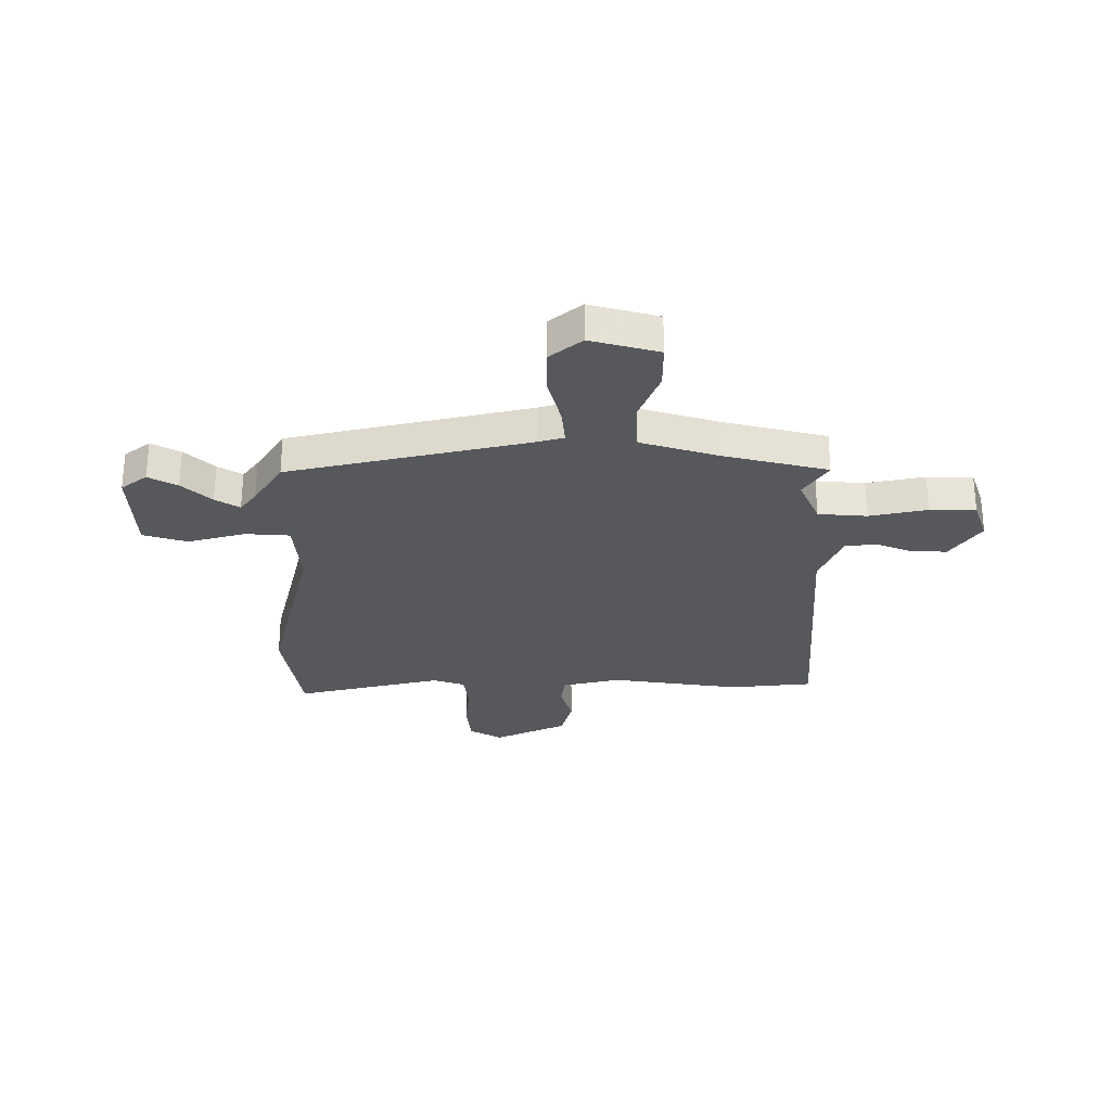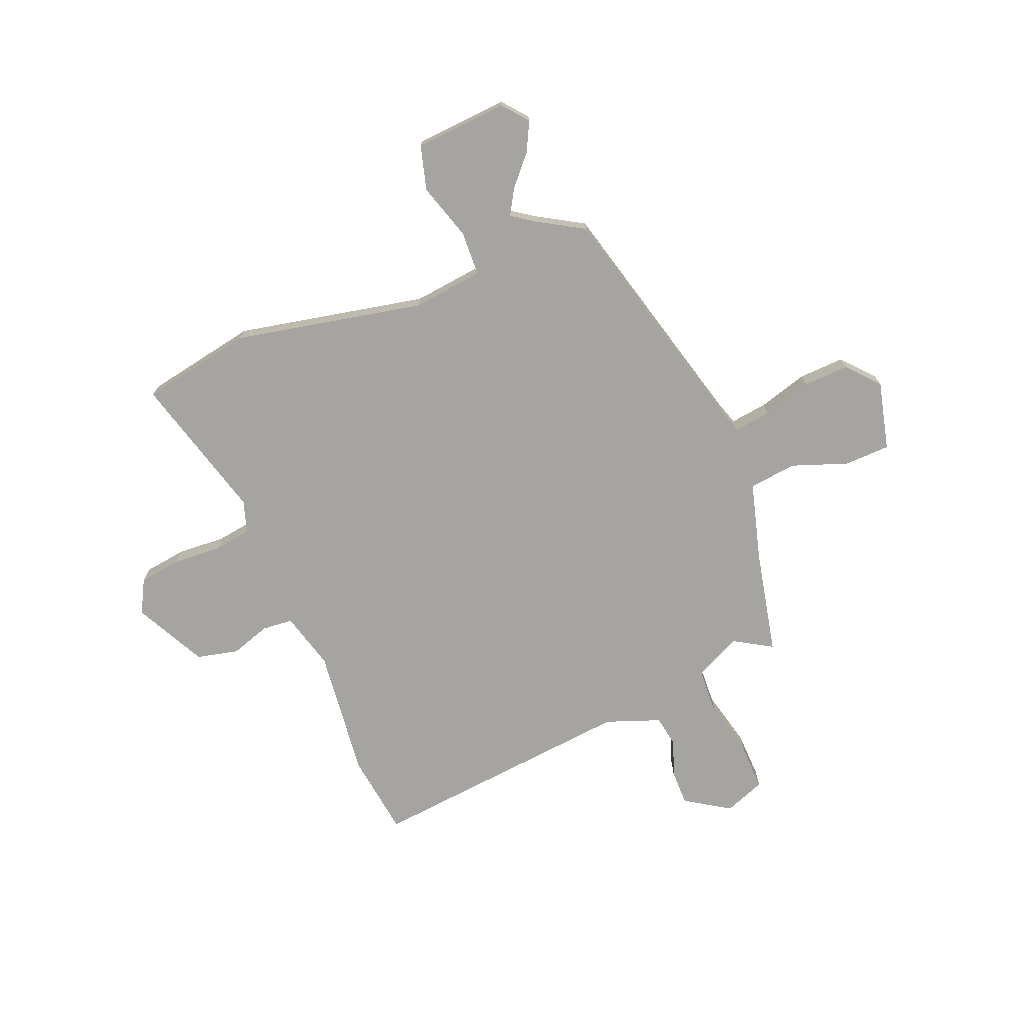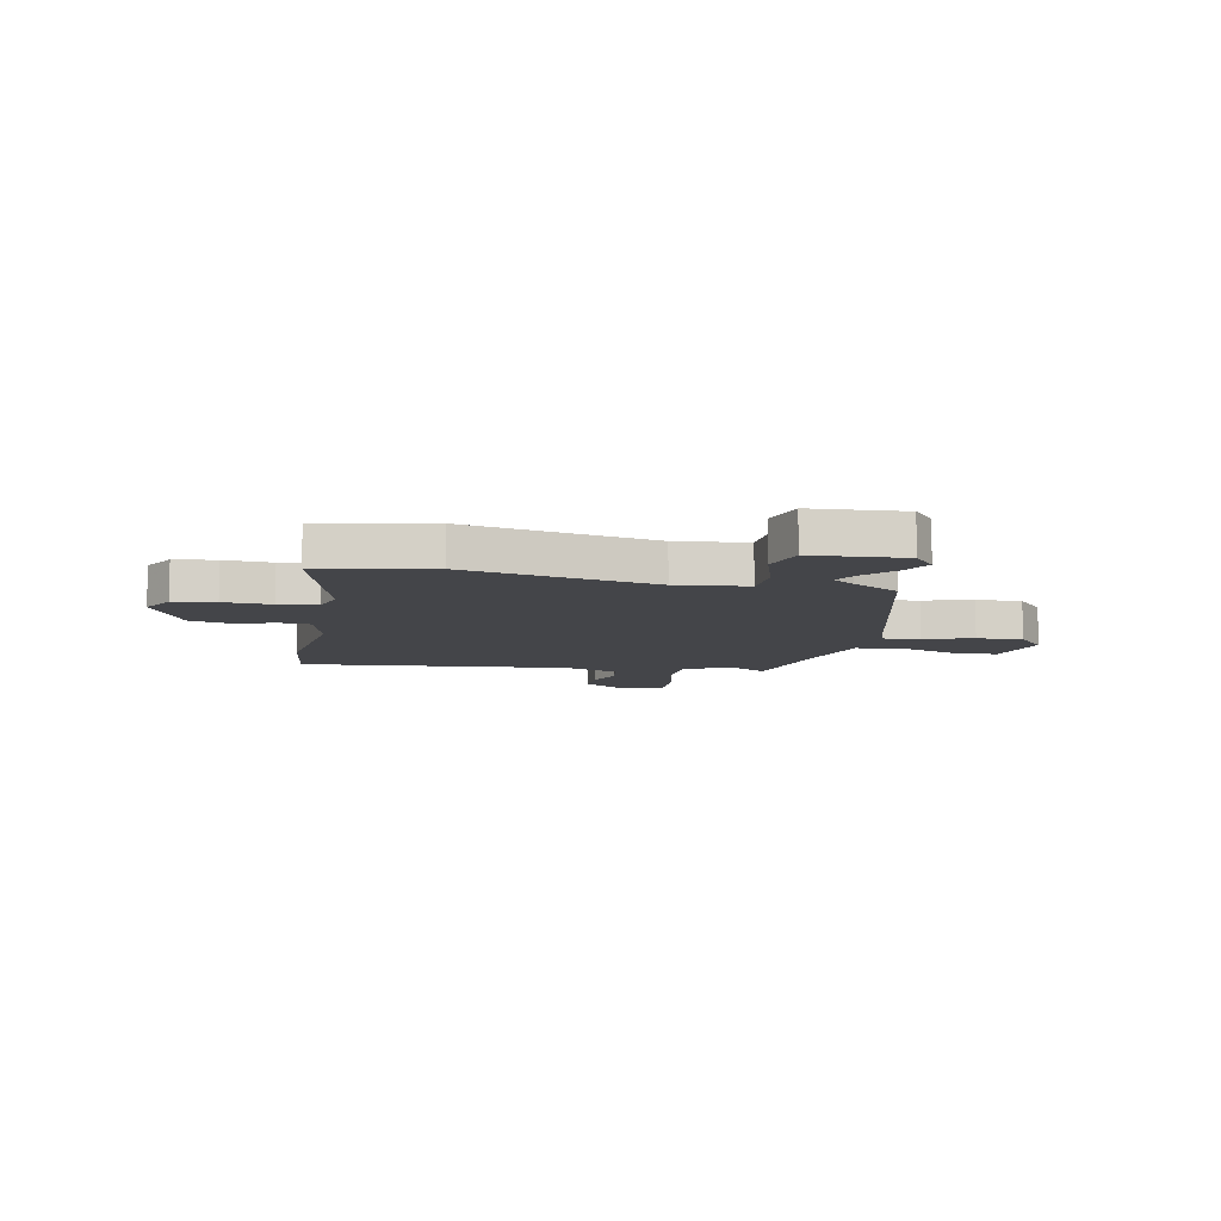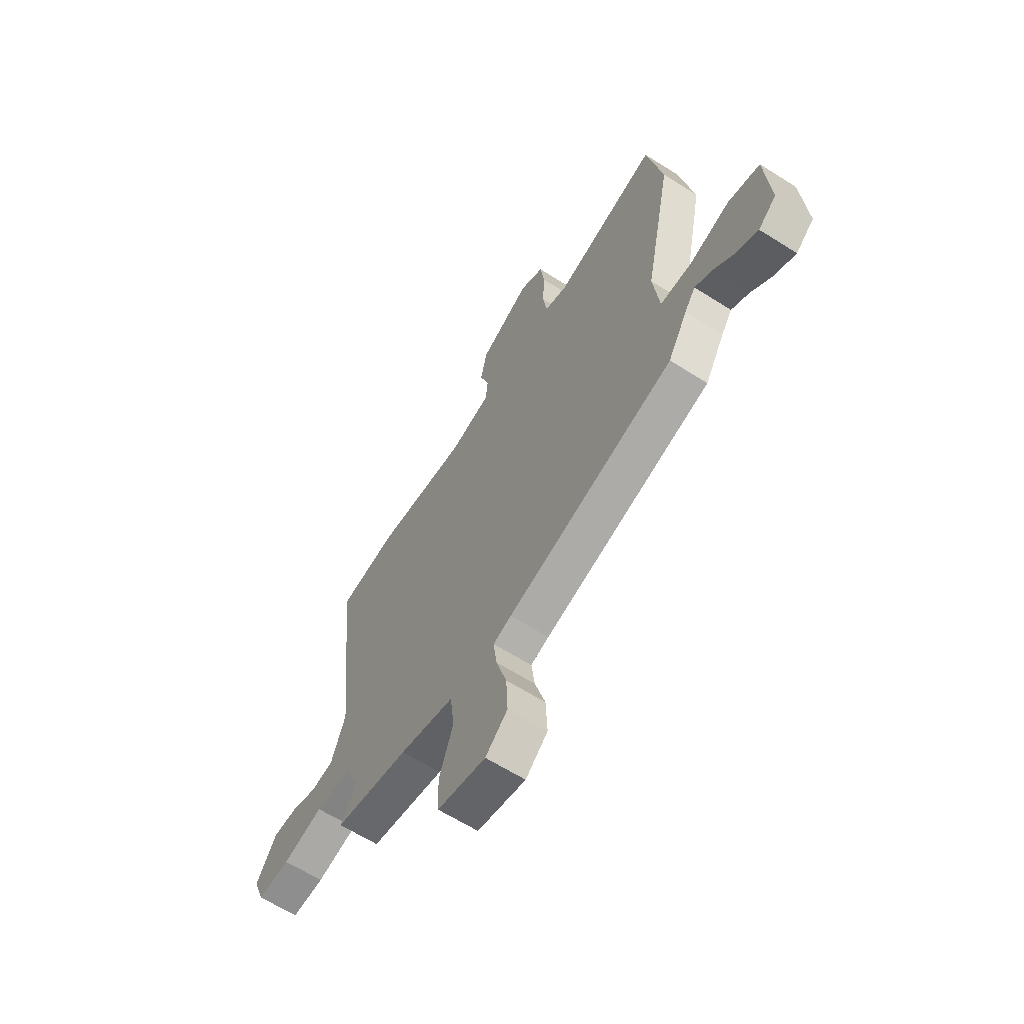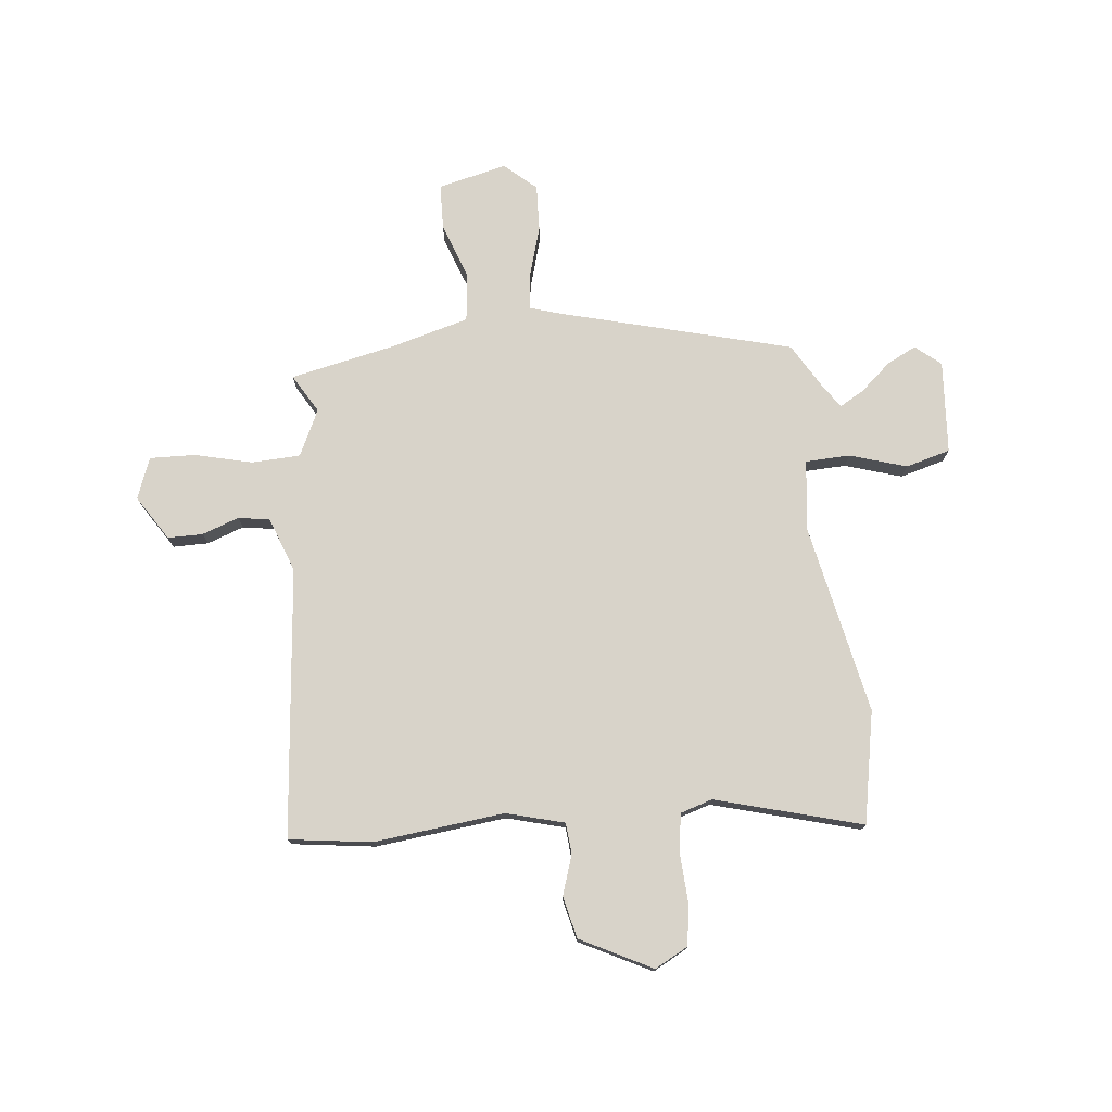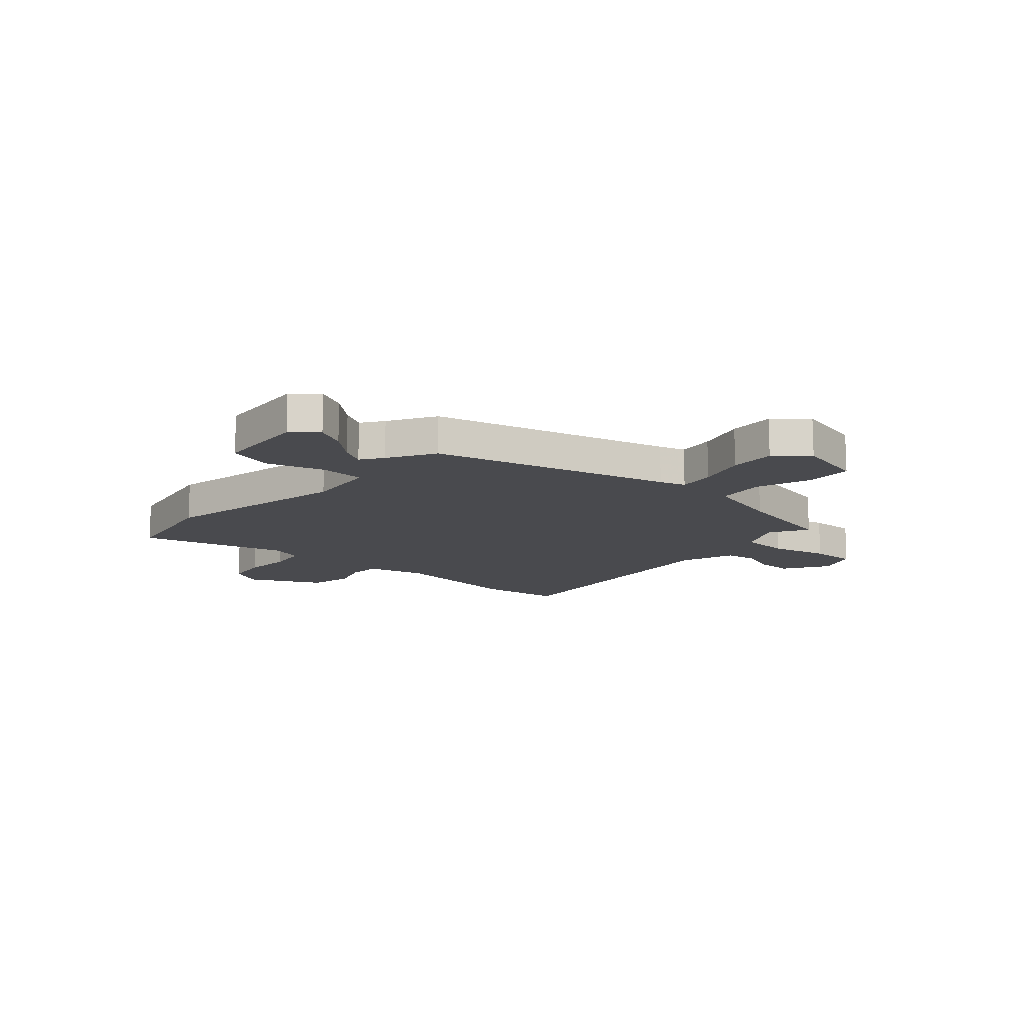
<metadata>
{"format":"obj","ext":"obj","renderer":"f3d","projection":"perspective","resolution":1024,"background":"white","views":[{"elev":-28.1,"azim":177.9,"up":"+Y"},{"elev":-73.2,"azim":111.9,"up":"+Y"},{"elev":-9.0,"azim":78.2,"up":"+Y"},{"elev":-63.3,"azim":57.3,"up":"+Z"},{"elev":75.8,"azim":-6.2,"up":"+Y"},{"elev":-13.4,"azim":138.2,"up":"+Y"}]}
</metadata>
<code>
v 0.471 0.07 -0.368
v 0.019 0.07 -0.489
v -0.03 0.07 -0.505
v -0.021 0.07 -0.575
v 0.007 0.07 -0.669
v 0.011 0.07 -0.757
v -0.049 0.07 -0.81
v -0.18 0.07 -0.779
v -0.183 0.07 -0.692
v -0.145 0.07 -0.585
v -0.156 0.07 -0.494
v -0.304 0.07 -0.454
v -0.505 0.07 -0.412
v -0.462 0.07 -0.339
v -0.504 0.07 -0.251
v -0.597 0.07 -0.247
v -0.706 0.07 -0.274
v -0.793 0.07 -0.277
v -0.823 0.07 -0.199
v -0.769 0.07 -0.114
v -0.702 0.07 -0.114
v -0.632 0.07 -0.139
v -0.572 0.07 -0.129
v -0.534 0.07 -0.025
v -0.587 0.07 0.488
v -0.429 0.07 0.51
v -0.18 0.07 0.483
v -0.07 0.07 0.513
v -0.065 0.07 0.572
v -0.09 0.07 0.647
v -0.072 0.07 0.727
v 0.064 0.07 0.797
v 0.128 0.07 0.763
v 0.139 0.07 0.683
v 0.134 0.07 0.591
v 0.145 0.07 0.518
v 0.206 0.07 0.499
v 0.485 0.07 0.577
v 0.526 0.07 0.364
v 0.453 0.07 0.002
v 0.469 0.07 -0.133
v 0.554 0.07 -0.136
v 0.662 0.07 -0.102
v 0.747 0.07 -0.125
v 0.76 0.07 -0.302
v 0.712 0.07 -0.342
v 0.656 0.07 -0.314
v 0.599 0.07 -0.264
v 0.552 0.07 -0.237
v 0.523 0.07 -0.279
v 0.471 0 -0.368
v 0.019 0 -0.489
v -0.03 0 -0.505
v -0.021 0 -0.575
v 0.007 0 -0.669
v 0.011 0 -0.757
v -0.049 0 -0.81
v -0.18 0 -0.779
v -0.183 0 -0.692
v -0.145 0 -0.585
v -0.156 0 -0.494
v -0.304 0 -0.454
v -0.505 0 -0.412
v -0.462 0 -0.339
v -0.504 0 -0.251
v -0.597 0 -0.247
v -0.706 0 -0.274
v -0.793 0 -0.277
v -0.823 0 -0.199
v -0.769 0 -0.114
v -0.702 0 -0.114
v -0.632 0 -0.139
v -0.572 0 -0.129
v -0.534 0 -0.025
v -0.587 0 0.488
v -0.429 0 0.51
v -0.18 0 0.483
v -0.07 0 0.513
v -0.065 0 0.572
v -0.09 0 0.647
v -0.072 0 0.727
v 0.064 0 0.797
v 0.128 0 0.763
v 0.139 0 0.683
v 0.134 0 0.591
v 0.145 0 0.518
v 0.206 0 0.499
v 0.485 0 0.577
v 0.526 0 0.364
v 0.453 0 0.002
v 0.469 0 -0.133
v 0.554 0 -0.136
v 0.662 0 -0.102
v 0.747 0 -0.125
v 0.76 0 -0.302
v 0.712 0 -0.342
v 0.656 0 -0.314
v 0.599 0 -0.264
v 0.552 0 -0.237
v 0.523 0 -0.279
f 45 46 47 48
f 45 48 49
f 42 43 44 45
f 41 42 45 49
f 37 38 39 40
f 36 37 40 41
f 32 33 34 35
f 32 35 36
f 29 30 31 32
f 28 29 32 36
f 27 28 36 41
f 24 25 26 27
f 23 24 27 41
f 19 20 21 22
f 16 17 18 19
f 15 16 19 22
f 12 13 14
f 11 12 14 15
f 7 8 9 10
f 7 10 11
f 4 5 6 7
f 3 4 7 11
f 2 3 11 15
f 50 1 2 15
f 23 41 49 50
f 15 22 23 50
f 98 97 96 95
f 99 98 95
f 95 94 93 92
f 99 95 92 91
f 90 89 88 87
f 91 90 87 86
f 85 84 83 82
f 86 85 82
f 82 81 80 79
f 86 82 79 78
f 91 86 78 77
f 77 76 75 74
f 91 77 74 73
f 72 71 70 69
f 69 68 67 66
f 72 69 66 65
f 64 63 62
f 65 64 62 61
f 60 59 58 57
f 61 60 57
f 57 56 55 54
f 61 57 54 53
f 65 61 53 52
f 65 52 51 100
f 100 99 91 73
f 100 73 72 65
f 1 51 52 2
f 2 52 53 3
f 3 53 54 4
f 4 54 55 5
f 5 55 56 6
f 6 56 57 7
f 7 57 58 8
f 8 58 59 9
f 9 59 60 10
f 10 60 61 11
f 11 61 62 12
f 12 62 63 13
f 13 63 64 14
f 14 64 65 15
f 15 65 66 16
f 16 66 67 17
f 17 67 68 18
f 18 68 69 19
f 19 69 70 20
f 20 70 71 21
f 21 71 72 22
f 22 72 73 23
f 23 73 74 24
f 24 74 75 25
f 25 75 76 26
f 26 76 77 27
f 27 77 78 28
f 28 78 79 29
f 29 79 80 30
f 30 80 81 31
f 31 81 82 32
f 32 82 83 33
f 33 83 84 34
f 34 84 85 35
f 35 85 86 36
f 36 86 87 37
f 37 87 88 38
f 38 88 89 39
f 39 89 90 40
f 40 90 91 41
f 41 91 92 42
f 42 92 93 43
f 43 93 94 44
f 44 94 95 45
f 45 95 96 46
f 46 96 97 47
f 47 97 98 48
f 48 98 99 49
f 49 99 100 50
f 50 100 51 1

</code>
